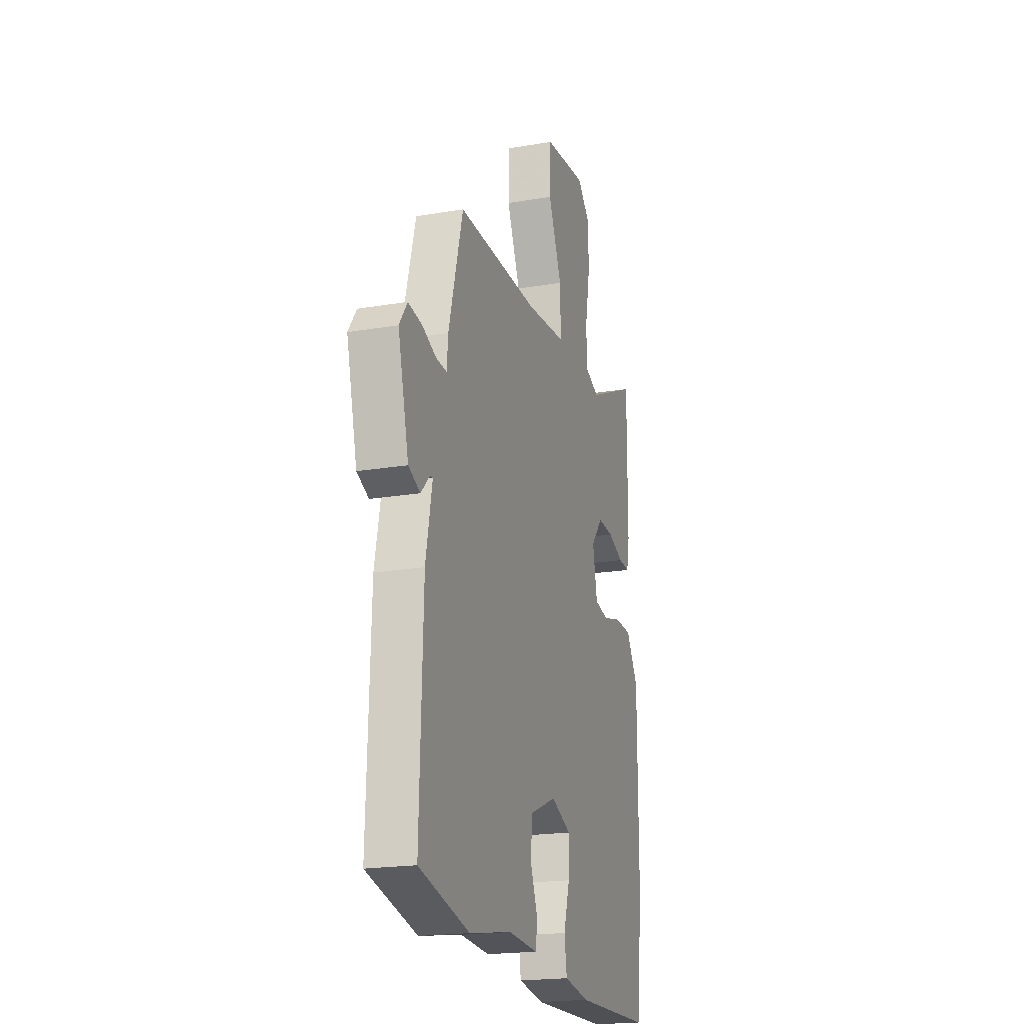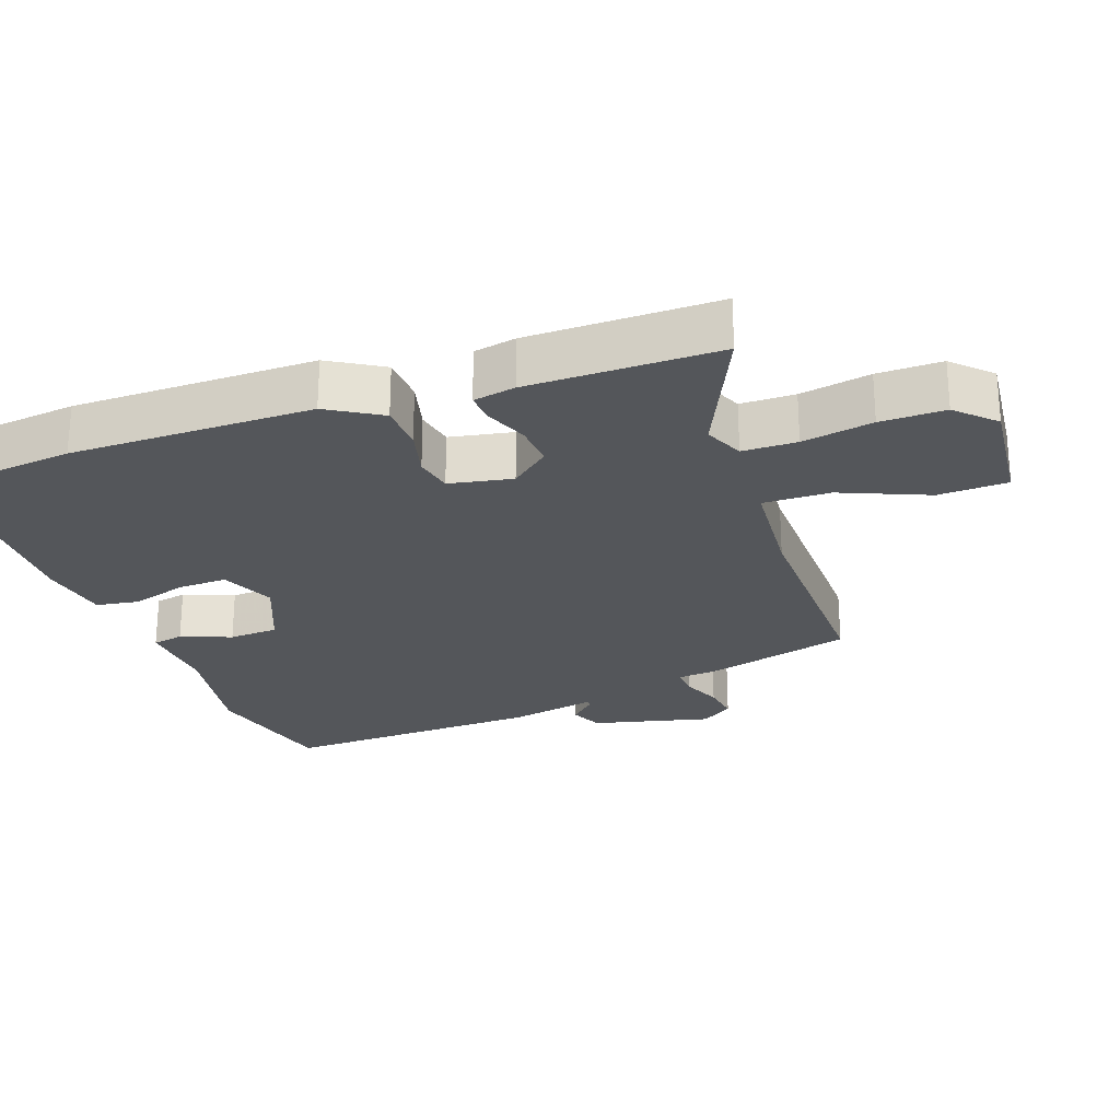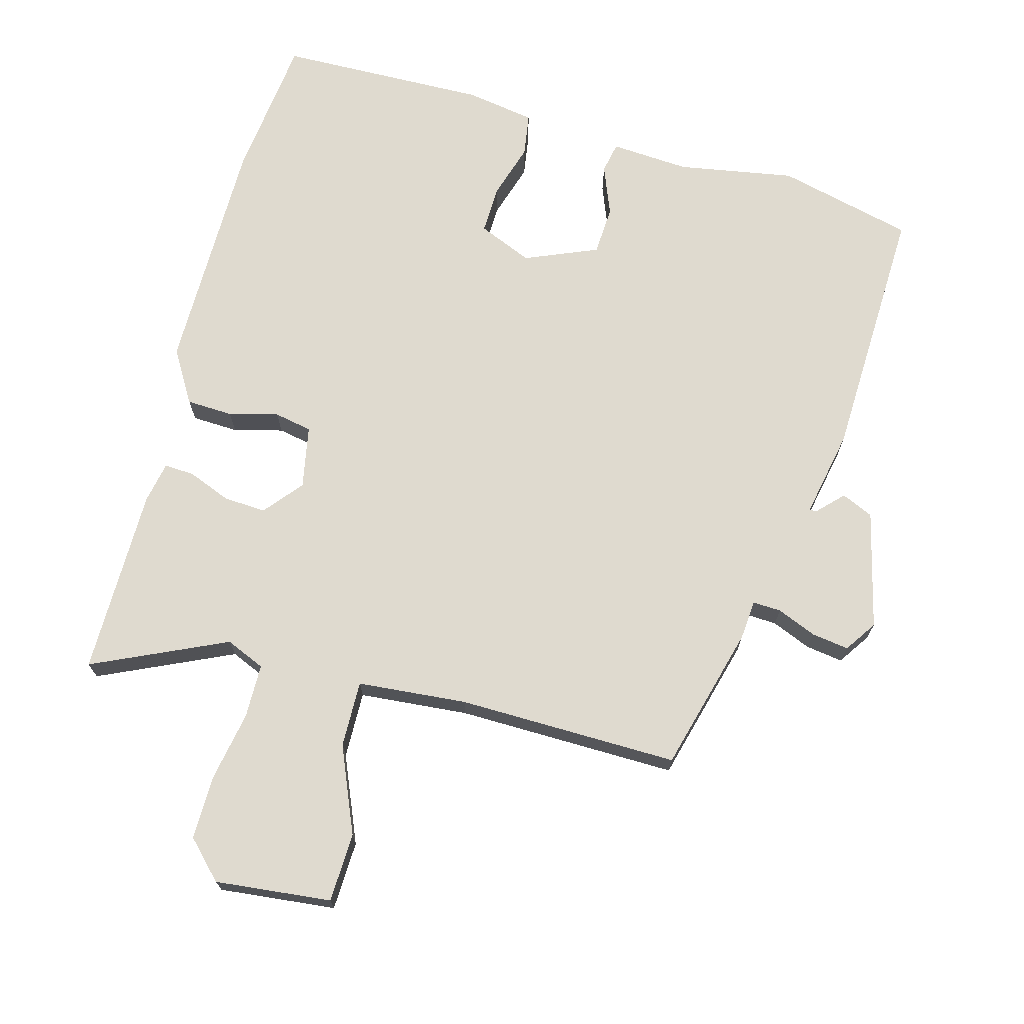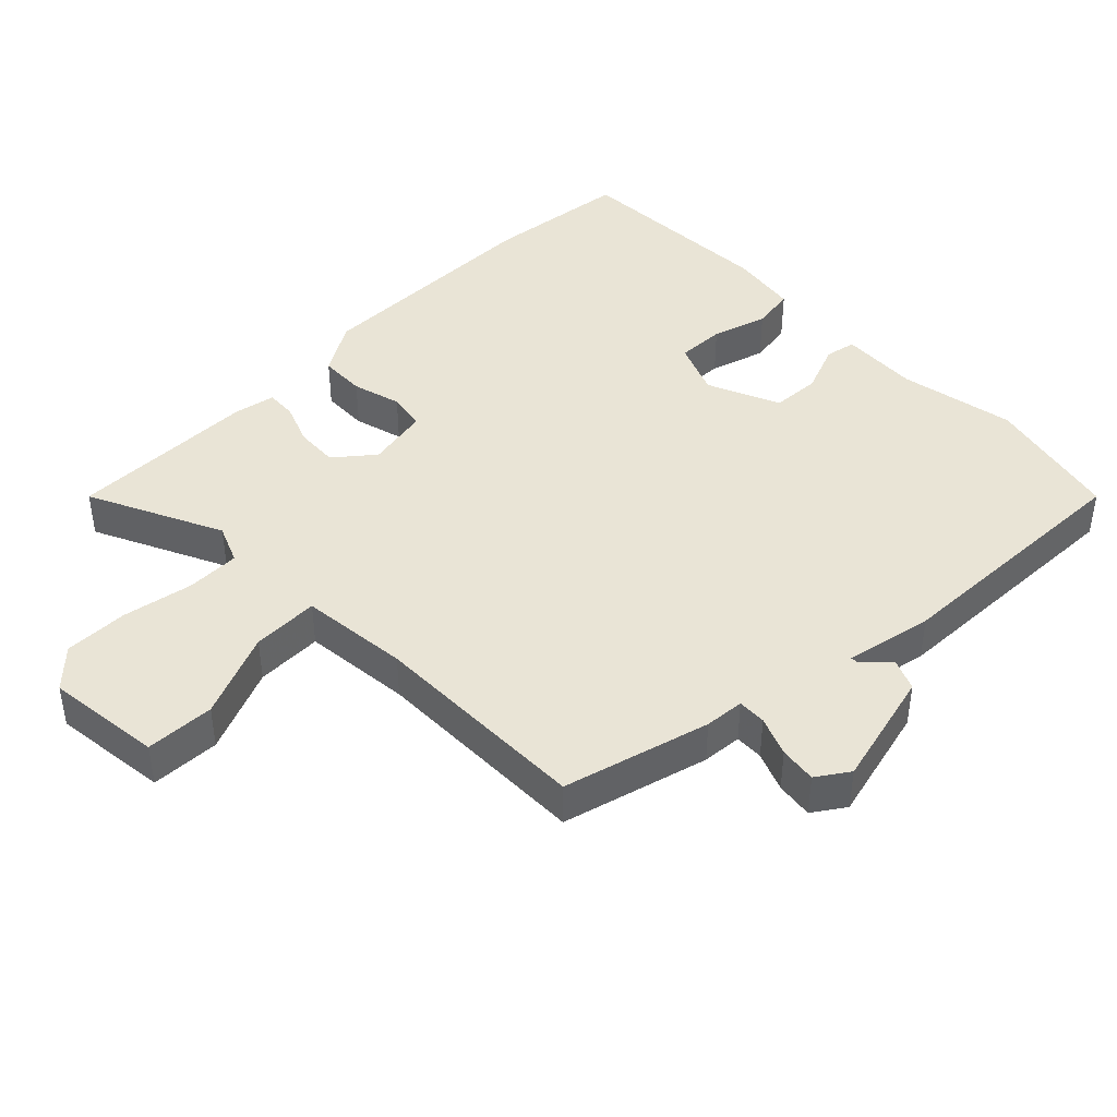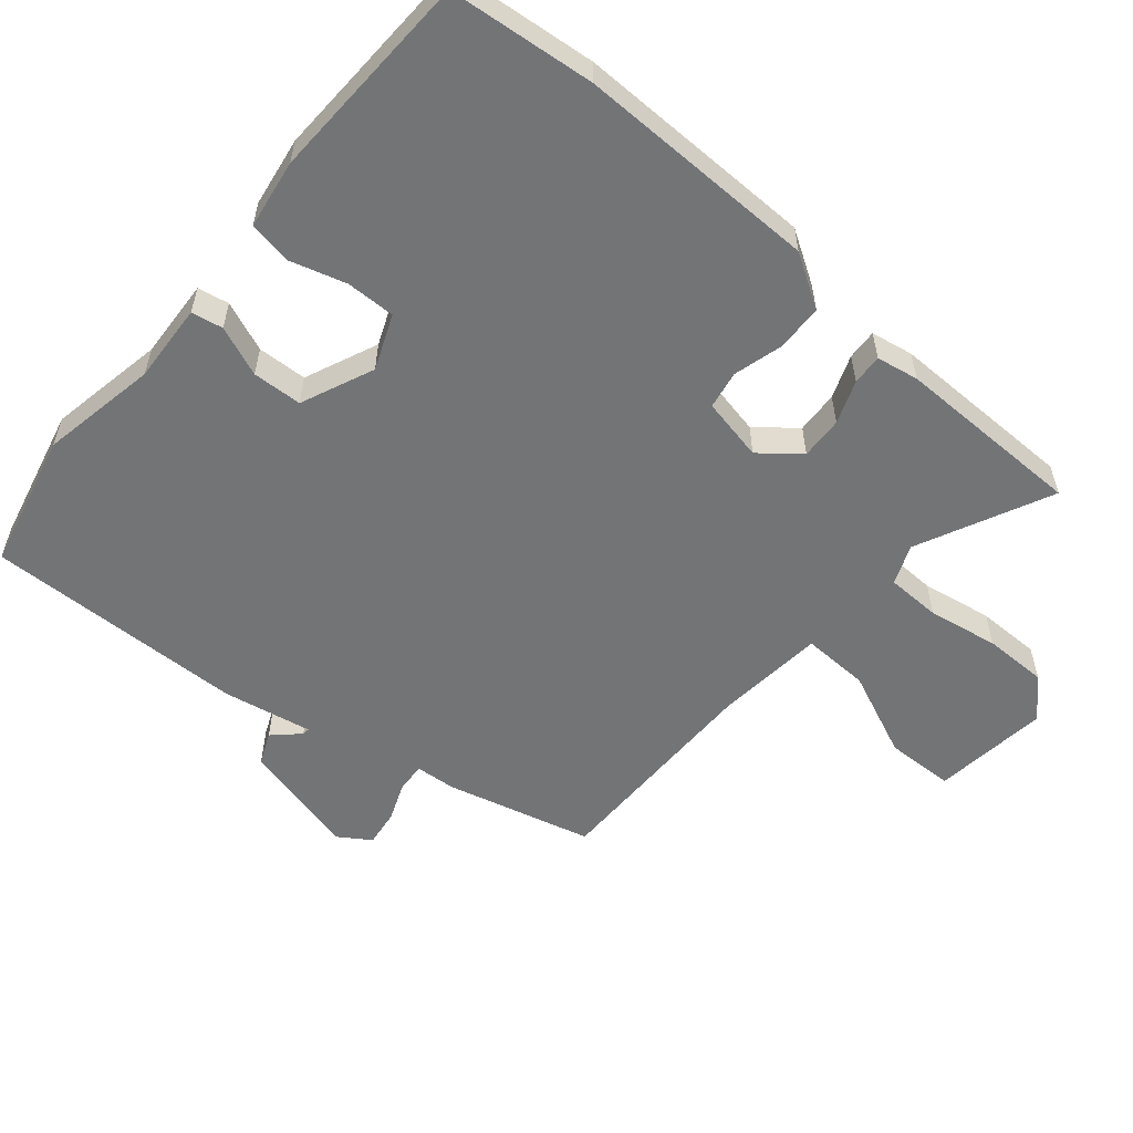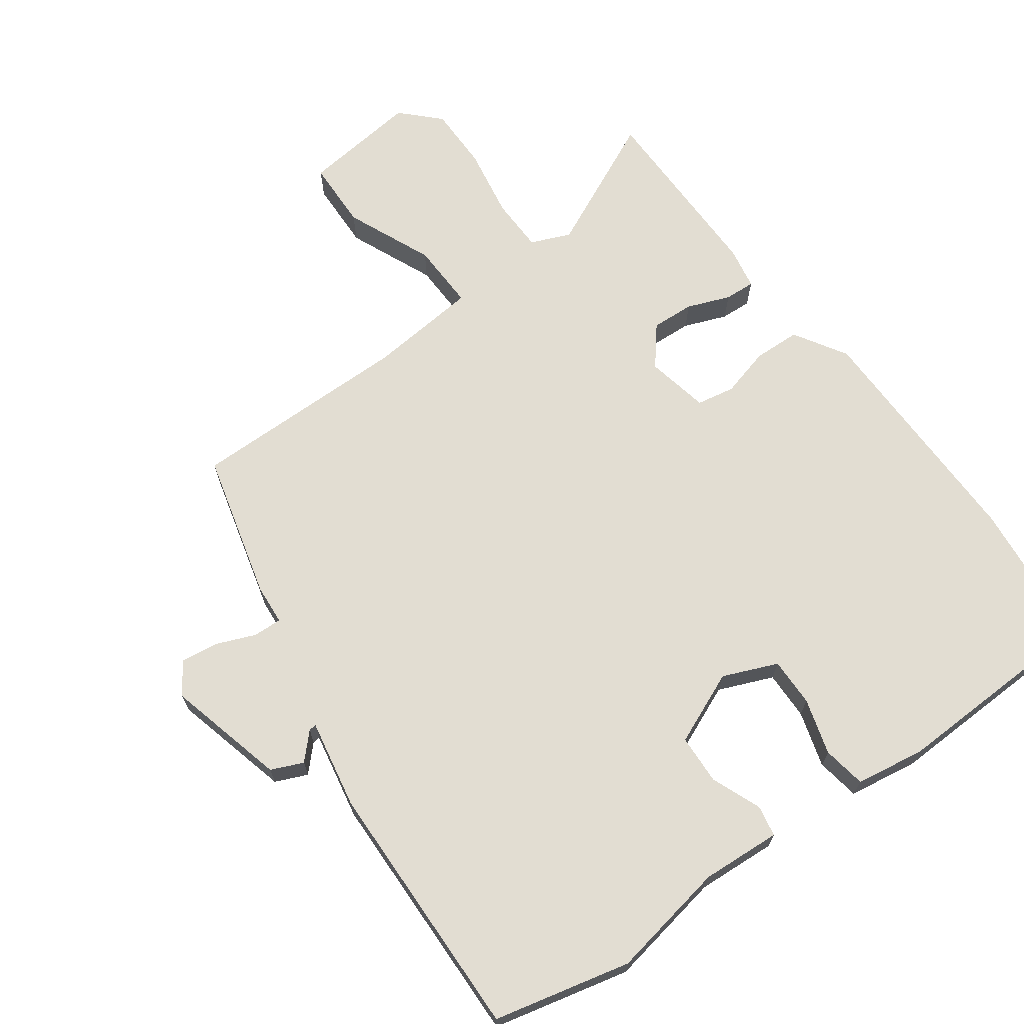
<metadata>
{"format":"obj","ext":"obj","renderer":"f3d","projection":"perspective","resolution":1024,"background":"white","views":[{"elev":-20.0,"azim":107.5,"up":"+Z"},{"elev":-25.2,"azim":-70.3,"up":"+Y"},{"elev":70.7,"azim":15.2,"up":"+Y"},{"elev":42.7,"azim":45.0,"up":"+Y"},{"elev":-56.1,"azim":-130.9,"up":"+Y"},{"elev":68.3,"azim":143.6,"up":"+Y"}]}
</metadata>
<code>
v -0.488 0.07 0.566
v -0.29 0.07 0.475
v -0.232 0.07 0.5
v -0.231 0.07 0.58
v -0.25 0.07 0.684
v -0.251 0.07 0.779
v -0.198 0.07 0.833
v -0.026 0.07 0.815
v -0.022 0.07 0.713
v -0.076 0.07 0.585
v -0.078 0.07 0.486
v 0.084 0.07 0.472
v 0.411 0.07 0.477
v 0.469 0.07 0.261
v 0.474 0.07 0.202
v 0.516 0.07 0.204
v 0.574 0.07 0.228
v 0.629 0.07 0.236
v 0.661 0.07 0.189
v 0.618 0.07 0.014
v 0.571 0.07 -0.007
v 0.535 0.07 0.03
v 0.524 0.07 0.031
v 0.55 0.07 -0.1
v 0.563 0.07 -0.485
v 0.362 0.07 -0.534
v 0.189 0.07 -0.504
v 0.072 0.07 -0.512
v 0.063 0.07 -0.466
v 0.092 0.07 -0.392
v 0.088 0.07 -0.319
v -0.02 0.07 -0.274
v -0.1 0.07 -0.308
v -0.098 0.07 -0.38
v -0.073 0.07 -0.462
v -0.083 0.07 -0.526
v -0.185 0.07 -0.543
v -0.496 0.07 -0.536
v -0.52 0.07 -0.322
v -0.52 0.07 0.034
v -0.473 0.07 0.112
v -0.404 0.07 0.115
v -0.331 0.07 0.096
v -0.275 0.07 0.107
v -0.257 0.07 0.2
v -0.304 0.07 0.257
v -0.367 0.07 0.253
v -0.43 0.07 0.228
v -0.475 0.07 0.225
v -0.487 0.07 0.287
v -0.488 0 0.566
v -0.29 0 0.475
v -0.232 0 0.5
v -0.231 0 0.58
v -0.25 0 0.684
v -0.251 0 0.779
v -0.198 0 0.833
v -0.026 0 0.815
v -0.022 0 0.713
v -0.076 0 0.585
v -0.078 0 0.486
v 0.084 0 0.472
v 0.411 0 0.477
v 0.469 0 0.261
v 0.474 0 0.202
v 0.516 0 0.204
v 0.574 0 0.228
v 0.629 0 0.236
v 0.661 0 0.189
v 0.618 0 0.014
v 0.571 0 -0.007
v 0.535 0 0.03
v 0.524 0 0.031
v 0.55 0 -0.1
v 0.563 0 -0.485
v 0.362 0 -0.534
v 0.189 0 -0.504
v 0.072 0 -0.512
v 0.063 0 -0.466
v 0.092 0 -0.392
v 0.088 0 -0.319
v -0.02 0 -0.274
v -0.1 0 -0.308
v -0.098 0 -0.38
v -0.073 0 -0.462
v -0.083 0 -0.526
v -0.185 0 -0.543
v -0.496 0 -0.536
v -0.52 0 -0.322
v -0.52 0 0.034
v -0.473 0 0.112
v -0.404 0 0.115
v -0.331 0 0.096
v -0.275 0 0.107
v -0.257 0 0.2
v -0.304 0 0.257
v -0.367 0 0.253
v -0.43 0 0.228
v -0.475 0 0.225
v -0.487 0 0.287
f 47 48 49 50
f 46 47 50 1
f 45 46 1 2
f 40 41 42 43
f 40 43 44
f 39 40 44
f 38 39 44
f 37 38 44
f 34 35 36 37
f 33 34 37 44
f 32 33 44 45
f 27 28 29 30
f 27 30 31
f 26 27 31
f 23 24 25 26
f 23 26 31
f 19 20 21 22
f 19 22 23
f 16 17 18 19
f 15 16 19 23
f 12 13 14 15
f 11 12 15 23
f 7 8 9 10
f 7 10 11
f 4 5 6 7
f 3 4 7 11
f 23 31 32 45
f 11 23 45
f 2 3 11 45
f 100 99 98 97
f 51 100 97 96
f 52 51 96 95
f 93 92 91 90
f 94 93 90
f 94 90 89
f 94 89 88
f 94 88 87
f 87 86 85 84
f 94 87 84 83
f 95 94 83 82
f 80 79 78 77
f 81 80 77
f 81 77 76
f 76 75 74 73
f 81 76 73
f 72 71 70 69
f 73 72 69
f 69 68 67 66
f 73 69 66 65
f 65 64 63 62
f 73 65 62 61
f 60 59 58 57
f 61 60 57
f 57 56 55 54
f 61 57 54 53
f 95 82 81 73
f 95 73 61
f 95 61 53 52
f 1 51 52 2
f 2 52 53 3
f 3 53 54 4
f 4 54 55 5
f 5 55 56 6
f 6 56 57 7
f 7 57 58 8
f 8 58 59 9
f 9 59 60 10
f 10 60 61 11
f 11 61 62 12
f 12 62 63 13
f 13 63 64 14
f 14 64 65 15
f 15 65 66 16
f 16 66 67 17
f 17 67 68 18
f 18 68 69 19
f 19 69 70 20
f 20 70 71 21
f 21 71 72 22
f 22 72 73 23
f 23 73 74 24
f 24 74 75 25
f 25 75 76 26
f 26 76 77 27
f 27 77 78 28
f 28 78 79 29
f 29 79 80 30
f 30 80 81 31
f 31 81 82 32
f 32 82 83 33
f 33 83 84 34
f 34 84 85 35
f 35 85 86 36
f 36 86 87 37
f 37 87 88 38
f 38 88 89 39
f 39 89 90 40
f 40 90 91 41
f 41 91 92 42
f 42 92 93 43
f 43 93 94 44
f 44 94 95 45
f 45 95 96 46
f 46 96 97 47
f 47 97 98 48
f 48 98 99 49
f 49 99 100 50
f 50 100 51 1

</code>
